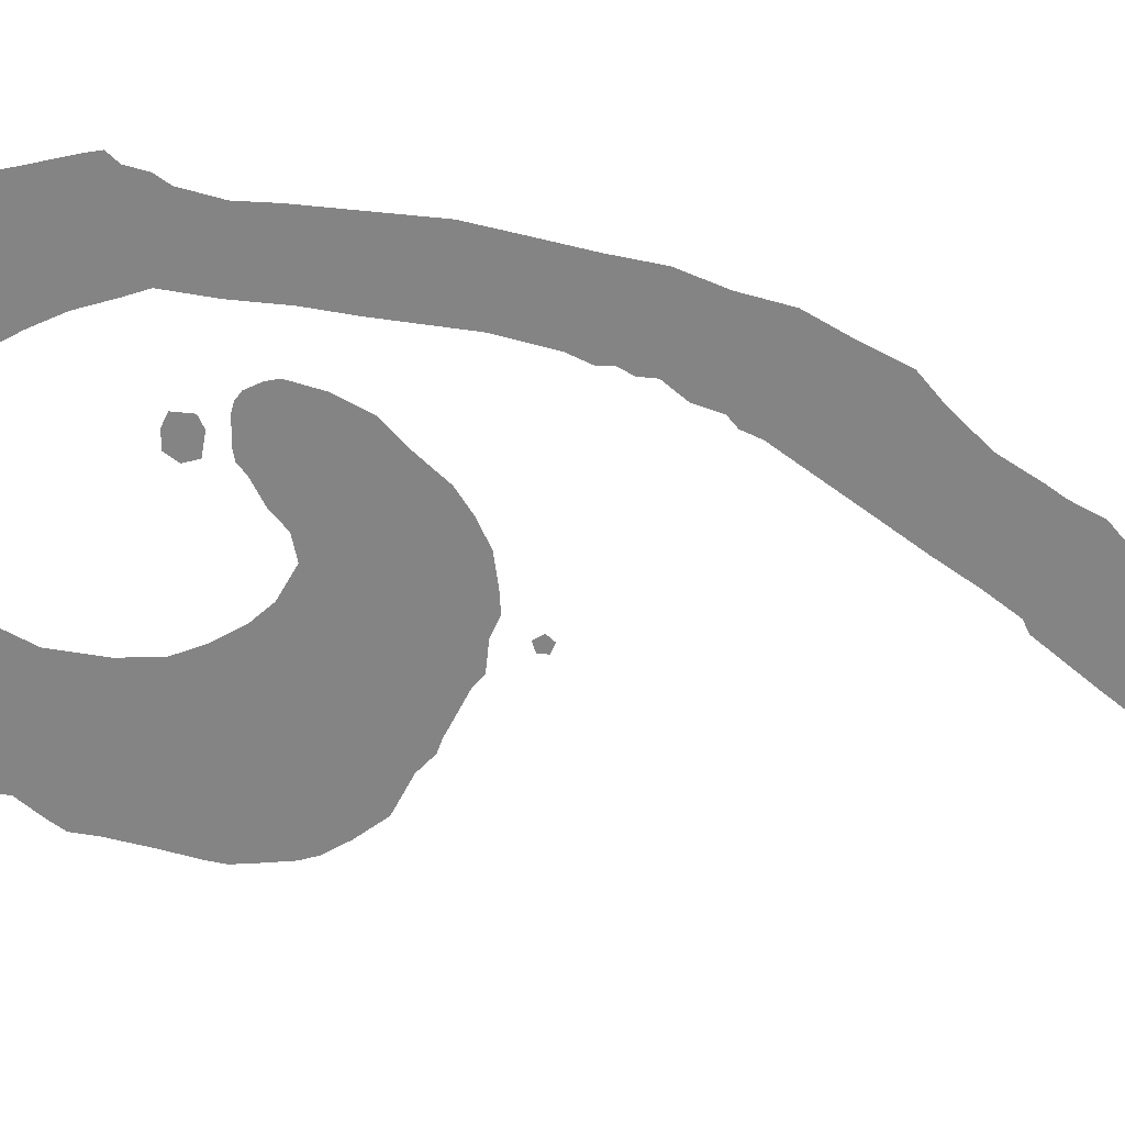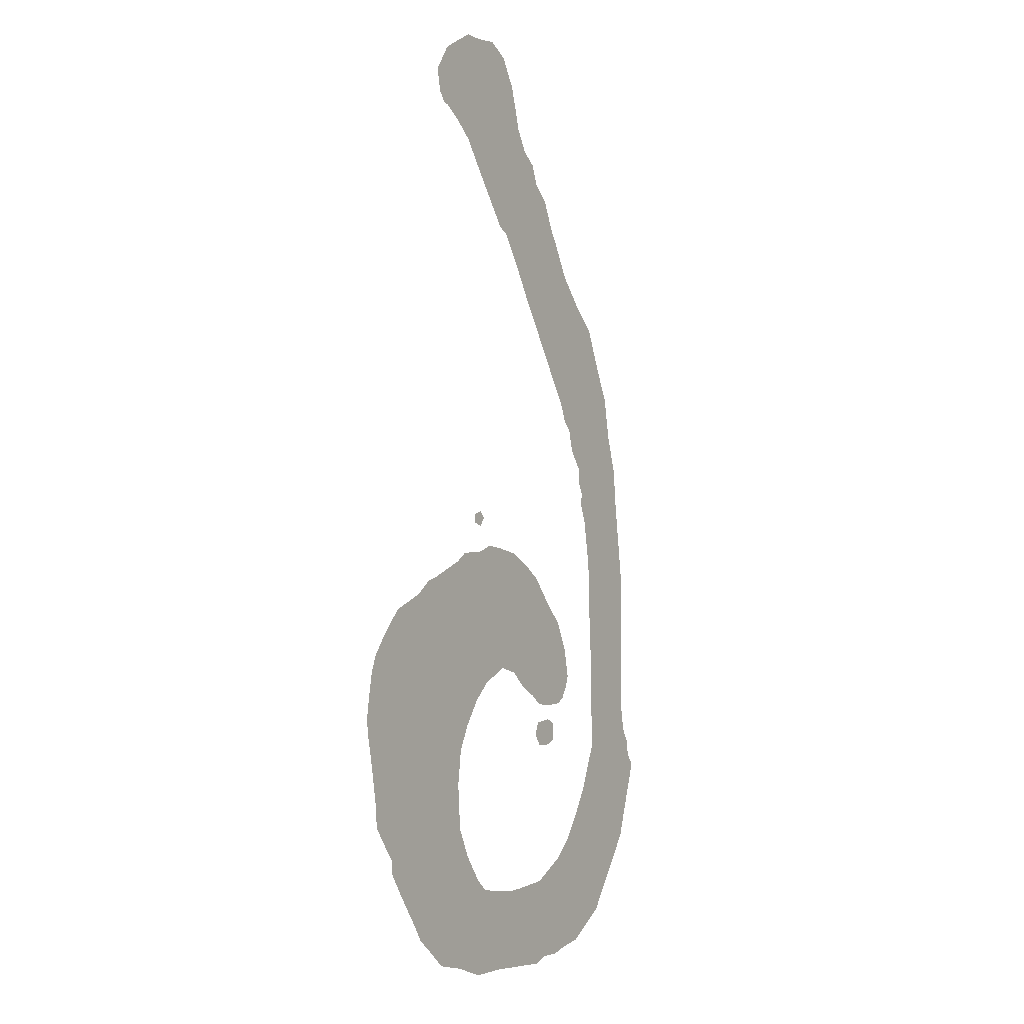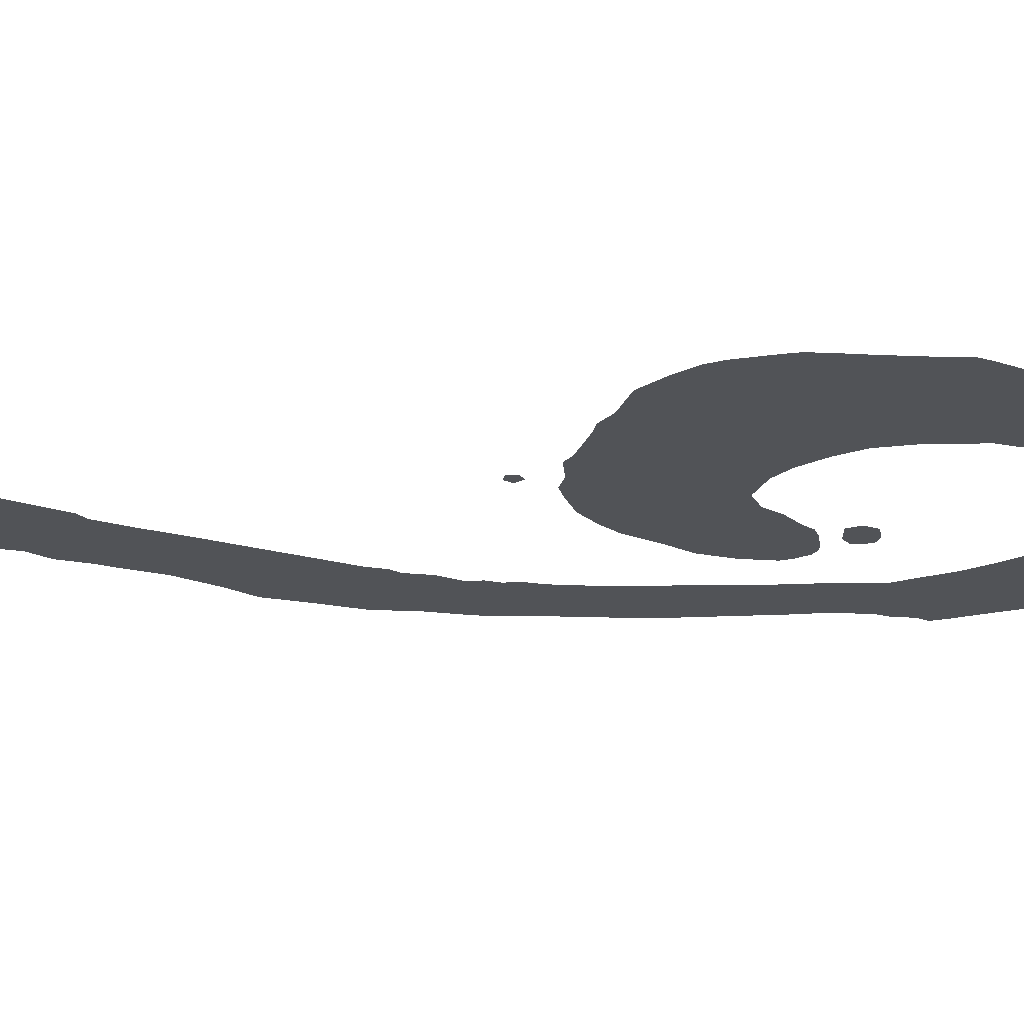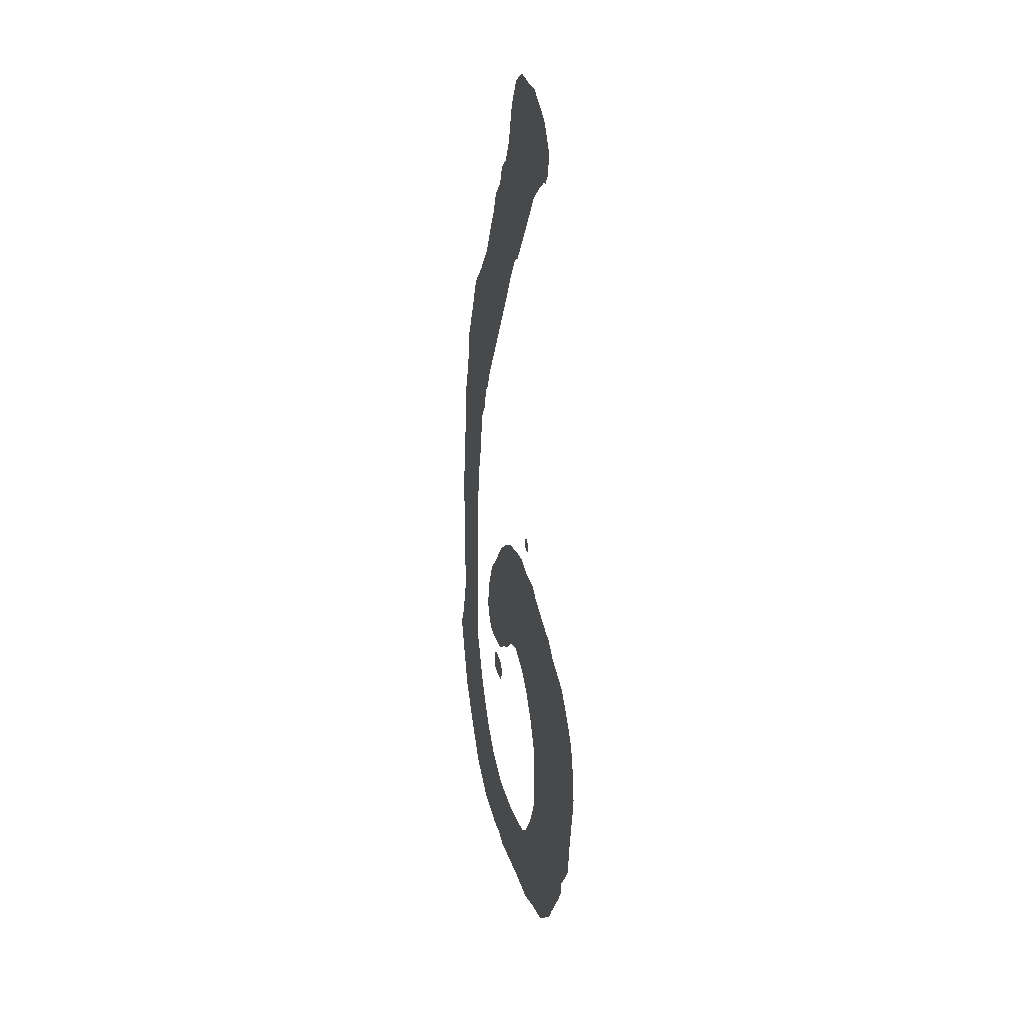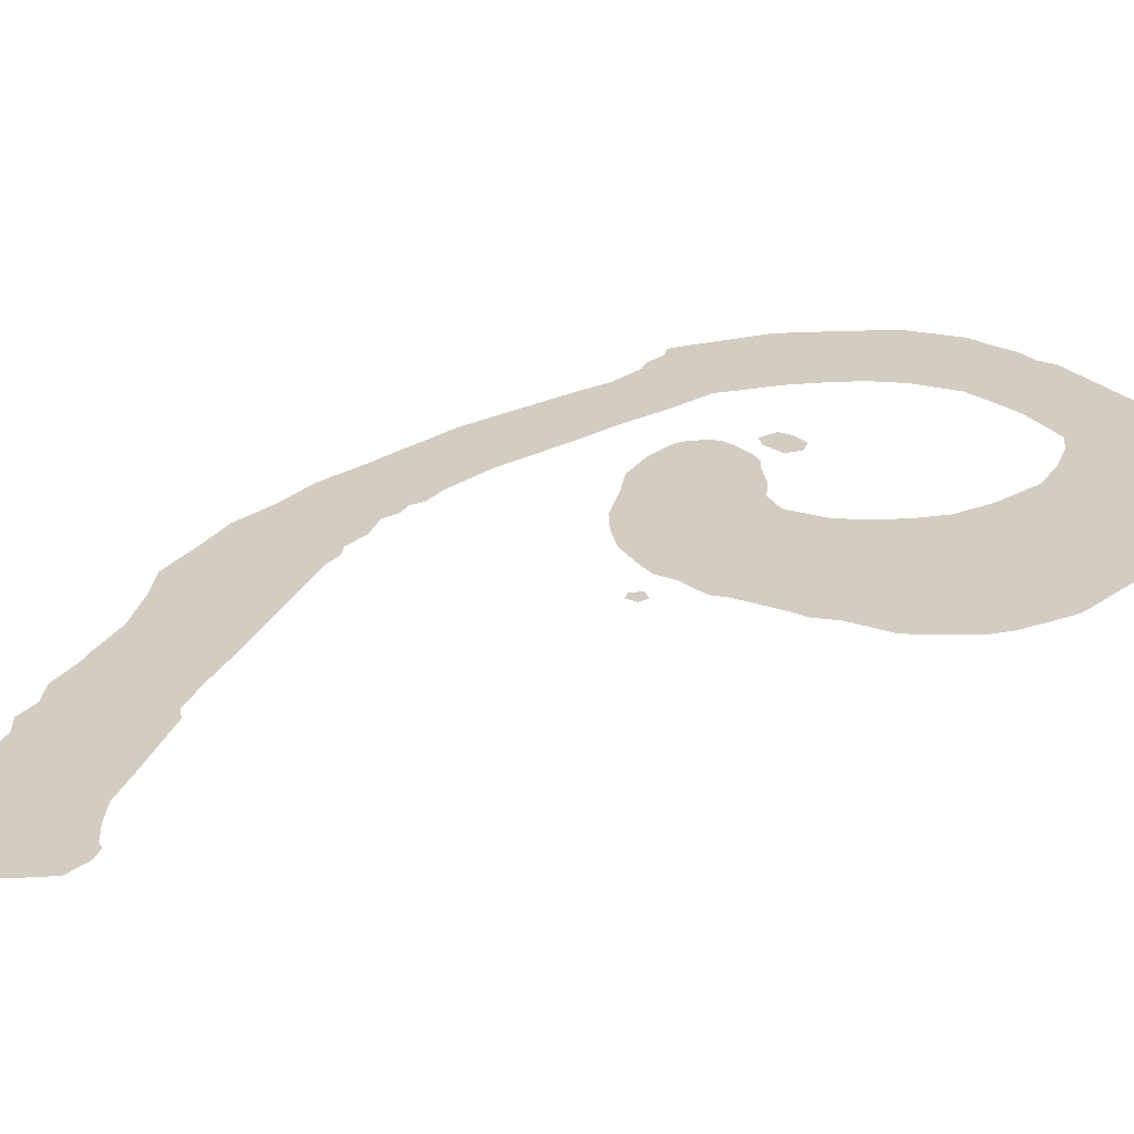
<metadata>
{"format":"obj","ext":"obj","renderer":"f3d","projection":"perspective","resolution":1024,"background":"white","views":[{"elev":-61.3,"azim":84.2,"up":"+Z"},{"elev":0.9,"azim":-55.8,"up":"+Y"},{"elev":-21.7,"azim":-85.3,"up":"+Z"},{"elev":30.6,"azim":-104.5,"up":"+Y"},{"elev":24.6,"azim":-129.2,"up":"+Z"}]}
</metadata>
<code>
o six
v -0.2052 0.2984 0
v -0.2002 0.2962 0
v -0.1968 0.3009 0
v -0.2002 0.3051 0
v -0.2052 0.3034 0
v -0.3077 0.1926 0
v -0.3068 0.1845 0
v -0.3034 0.1663 0
v -0.3 0.1447 0
v -0.2992 0.1325 0
v -0.2945 0.1248 0
v -0.2852 0.1117 0
v -0.2852 0.1041 0
v -0.2772 0.09099 0
v -0.2653 0.07279 0
v -0.259 0.06221 0
v -0.2522 0.05628 0
v -0.2391 0.04401 0
v -0.2209 0.03893 0
v -0.2027 0.03132 0
v -0.1811 0.03047 0
v -0.1405 0.02582 0
v -0.1316 0.02878 0
v -0.1198 0.02793 0
v -0.1083 0.03047 0
v -0.09522 0.03216 0
v -0.08421 0.03893 0
v -0.0711 0.04697 0
v -0.0529 0.07279 0
v -0.04063 0.09099 0
v -0.0347 0.11 0
v -0.02878 0.1282 0
v -0.02666 0.1363 0
v -0.03132 0.1422 0
v -0.03301 0.1523 0
v -0.03724 0.1595 0
v -0.04063 0.1786 0
v -0.03978 0.1968 0
v -0.03978 0.2548 0
v -0.04317 0.2789 0
v -0.04697 0.3051 0
v -0.04951 0.3292 0
v -0.05628 0.3508 0
v -0.06052 0.3745 0
v -0.0694 0.3936 0
v -0.07956 0.4177 0
v -0.09268 0.4308 0
v -0.1083 0.4499 0
v -0.1189 0.4697 0
v -0.124 0.4782 0
v -0.1308 0.4939 0
v -0.1405 0.5036 0
v -0.1447 0.515 0
v -0.1532 0.5218 0
v -0.1604 0.5349 0
v -0.1638 0.5476 0
v -0.1672 0.559 0
v -0.176 0.5747 0
v -0.1879 0.5823 0
v -0.201 0.5815 0
v -0.2124 0.5823 0
v -0.2273 0.5747 0
v -0.2332 0.5713 0
v -0.2425 0.5573 0
v -0.2399 0.5451 0
v -0.2357 0.5391 0
v -0.2323 0.5383 0
v -0.2226 0.5311 0
v -0.2124 0.5218 0
v -0.2002 0.5036 0
v -0.1794 0.474 0
v -0.1735 0.4706 0
v -0.1629 0.4541 0
v -0.1515 0.4342 0
v -0.1388 0.4135 0
v -0.1117 0.369 0
v -0.1083 0.3597 0
v -0.1033 0.3546 0
v -0.09987 0.3415 0
v -0.09183 0.3301 0
v -0.09183 0.3216 0
v -0.08845 0.3144 0
v -0.08929 0.3077 0
v -0.08506 0.2962 0
v -0.08041 0.2687 0
v -0.07871 0.2264 0
v -0.07702 0.2036 0
v -0.07702 0.1786 0
v -0.07533 0.1545 0
v -0.07956 0.1447 0
v -0.08675 0.1265 0
v -0.09522 0.1117 0
v -0.1041 0.0986 0
v -0.1168 0.08675 0
v -0.1371 0.07617 0
v -0.1587 0.07533 0
v -0.1689 0.07533 0
v -0.1828 0.07787 0
v -0.1951 0.08041 0
v -0.2027 0.0876 0
v -0.2133 0.1033 0
v -0.2209 0.1206 0
v -0.2226 0.1464 0
v -0.2201 0.1663 0
v -0.2133 0.1803 0
v -0.2036 0.1942 0
v -0.1934 0.2036 0
v -0.1769 0.2107 0
v -0.1646 0.2069 0
v -0.1562 0.1985 0
v -0.1439 0.1909 0
v -0.1388 0.1862 0
v -0.1325 0.1845 0
v -0.1198 0.1837 0
v -0.1151 0.1845 0
v -0.1109 0.187 0
v -0.1066 0.1942 0
v -0.105 0.2002 0
v -0.1083 0.2167 0
v -0.116 0.234 0
v -0.1274 0.2463 0
v -0.1405 0.2628 0
v -0.1515 0.2713 0
v -0.1646 0.2789 0
v -0.1803 0.2827 0
v -0.1909 0.2844 0
v -0.201 0.281 0
v -0.2158 0.281 0
v -0.2226 0.2763 0
v -0.2446 0.2679 0
v -0.2514 0.2662 0
v -0.2607 0.259 0
v -0.2802 0.2514 0
v -0.292 0.2383 0
v -0.3 0.2273 0
v -0.3034 0.2184 0
v -0.3068 0.1993 0
v -0.1413 0.1672 0
v -0.1371 0.1604 0
v -0.1282 0.1595 0
v -0.1215 0.1621 0
v -0.1215 0.1718 0
v -0.1274 0.1752 0
v -0.1388 0.1744 0
f 58 60 59
f 60 62 61
f 58 62 60
f 57 62 58
f 57 63 62
f 57 64 63
f 56 64 57
f 56 65 64
f 55 65 56
f 55 66 65
f 55 67 66
f 55 68 67
f 54 68 55
f 54 69 68
f 53 69 54
f 53 70 69
f 52 70 53
f 51 70 52
f 51 71 70
f 50 71 51
f 49 71 50
f 49 72 71
f 49 73 72
f 48 73 49
f 48 74 73
f 47 74 48
f 47 75 74
f 46 75 47
f 45 75 46
f 45 76 75
f 44 76 45
f 43 76 44
f 43 77 76
f 43 78 77
f 43 79 78
f 42 79 43
f 42 80 79
f 42 81 80
f 41 81 42
f 41 82 81
f 41 83 82
f 41 84 83
f 40 84 41
f 3 5 4
f 3 1 5
f 2 1 3
f 40 85 84
f 125 127 126
f 124 127 125
f 124 128 127
f 124 129 128
f 39 85 40
f 123 129 124
f 123 130 129
f 122 130 123
f 39 86 85
f 122 131 130
f 122 132 131
f 121 132 122
f 121 133 132
f 38 86 39
f 121 134 133
f 120 134 121
f 120 135 134
f 119 135 120
f 119 136 135
f 38 87 86
f 119 108 136
f 108 137 136
f 118 108 119
f 118 109 108
f 107 137 108
f 118 110 109
f 38 88 87
f 106 137 107
f 117 110 118
f 106 6 137
f 117 111 110
f 37 88 38
f 116 111 117
f 105 6 106
f 105 7 6
f 116 112 111
f 115 112 116
f 115 113 112
f 114 113 115
f 105 8 7
f 104 8 105
f 36 88 37
f 36 89 88
f 142 144 143
f 142 138 144
f 141 138 142
f 141 139 138
f 103 8 104
f 103 9 8
f 140 139 141
f 35 89 36
f 35 90 89
f 34 90 35
f 102 9 103
f 34 91 90
f 102 10 9
f 33 91 34
f 32 91 33
f 102 11 10
f 31 91 32
f 31 92 91
f 102 12 11
f 101 12 102
f 31 93 92
f 101 13 12
f 30 93 31
f 101 14 13
f 100 14 101
f 30 94 93
f 29 94 30
f 100 15 14
f 99 15 100
f 29 95 94
f 98 15 99
f 97 15 98
f 29 96 95
f 29 97 96
f 29 15 97
f 28 15 29
f 28 16 15
f 28 17 16
f 28 18 17
f 27 18 28
f 27 19 18
f 26 19 27
f 26 20 19
f 25 20 26
f 25 21 20
f 24 23 25
f 23 21 25
f 23 22 21

</code>
